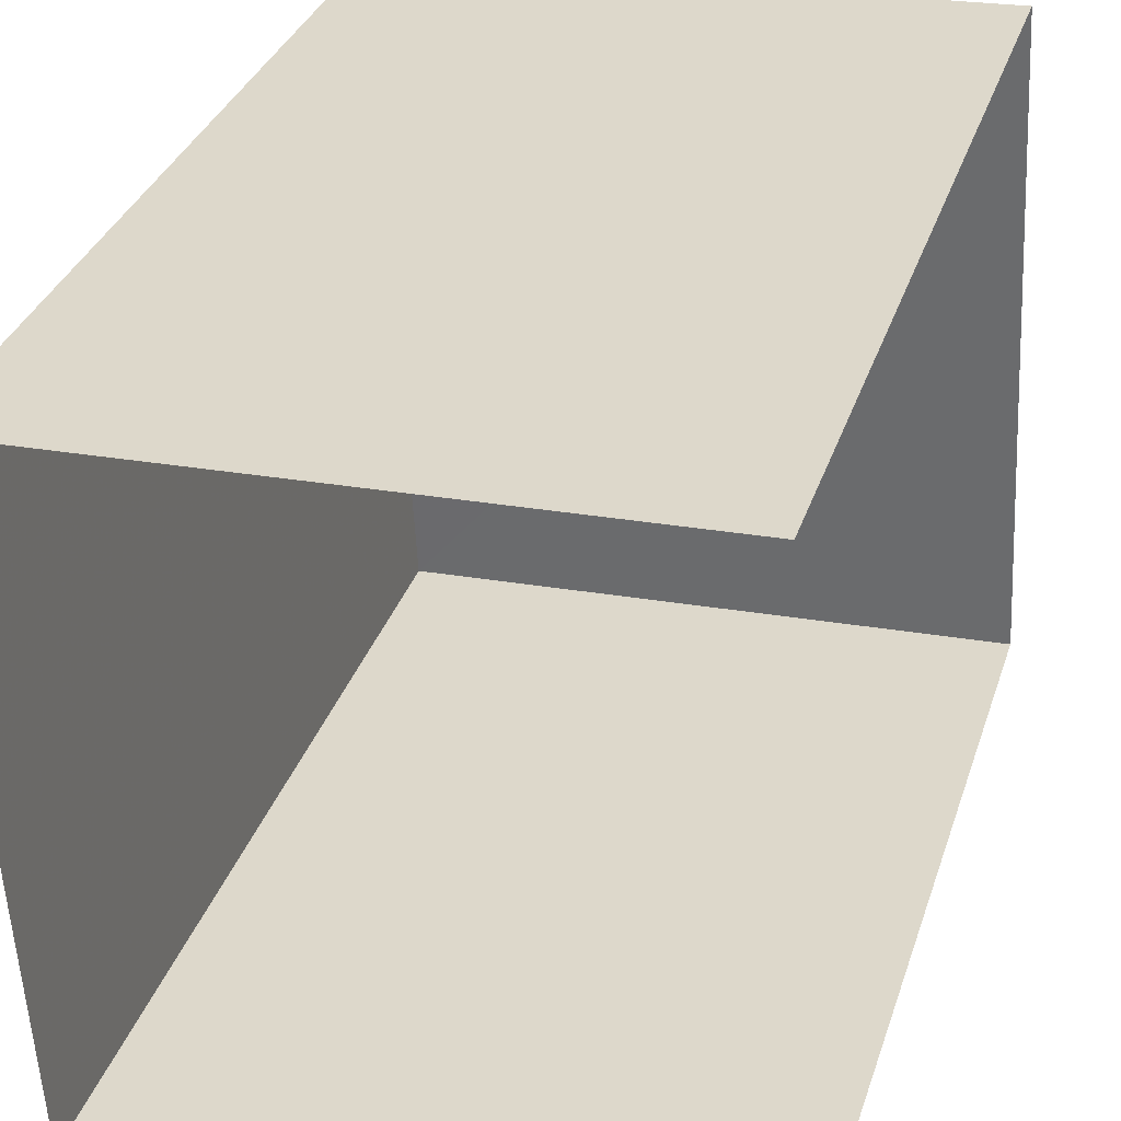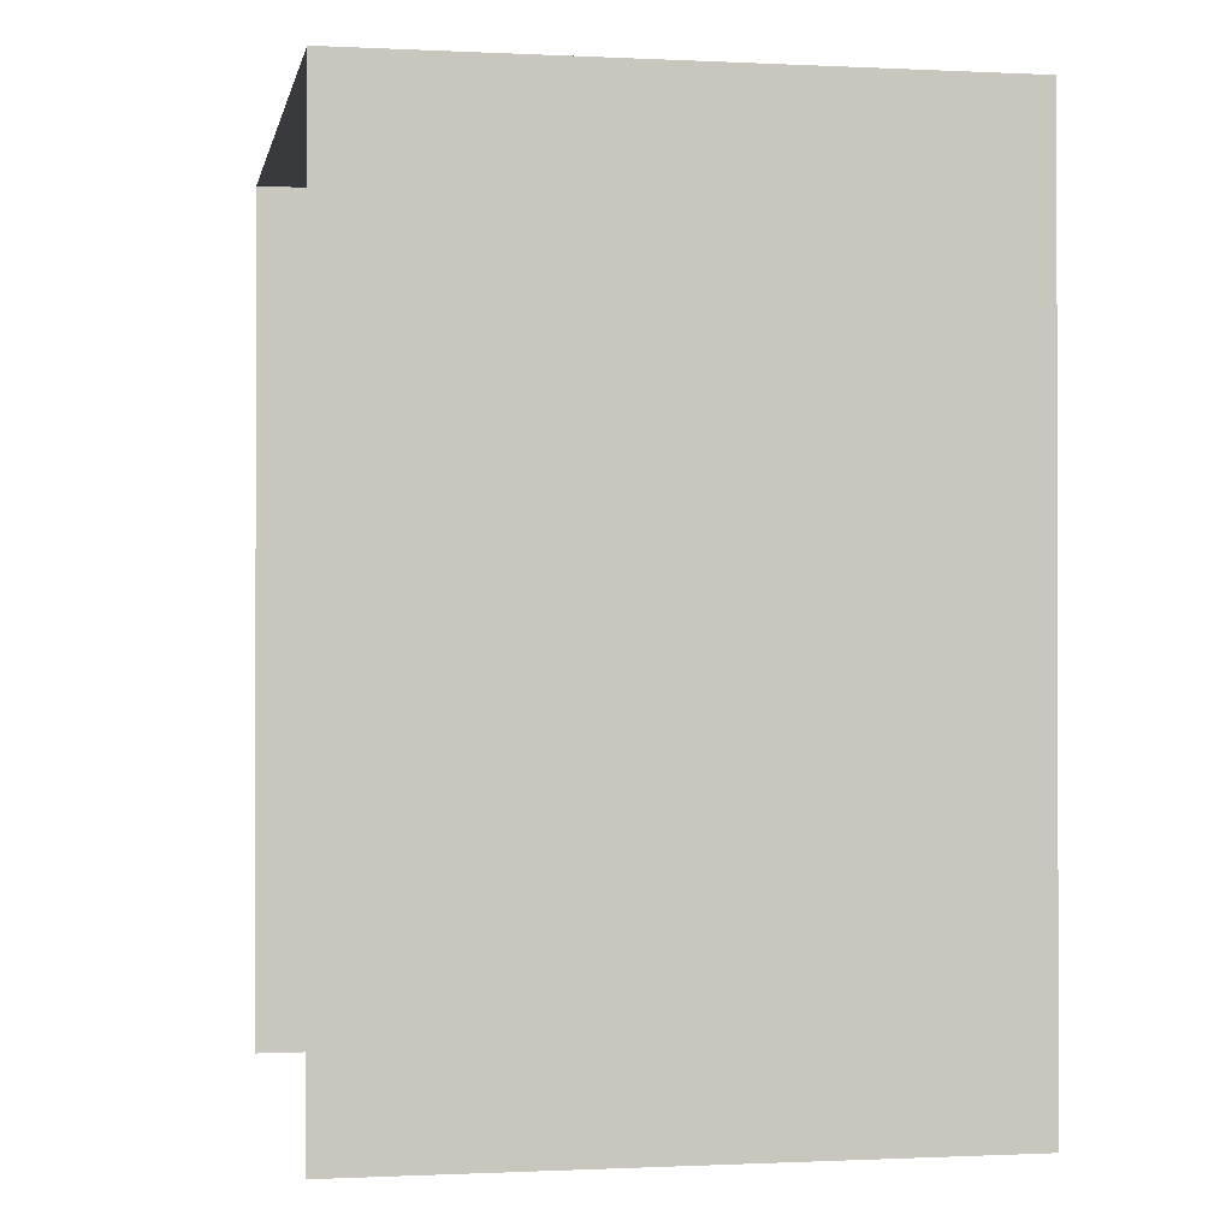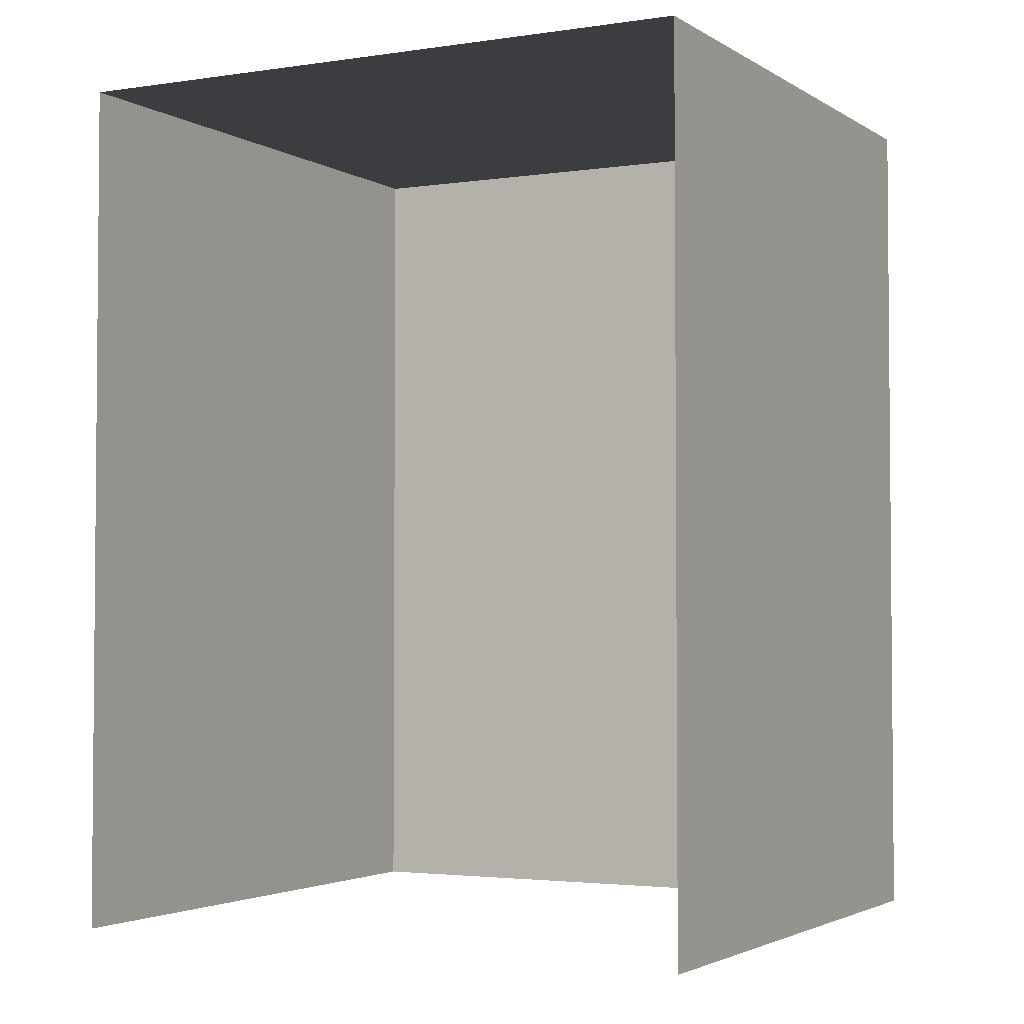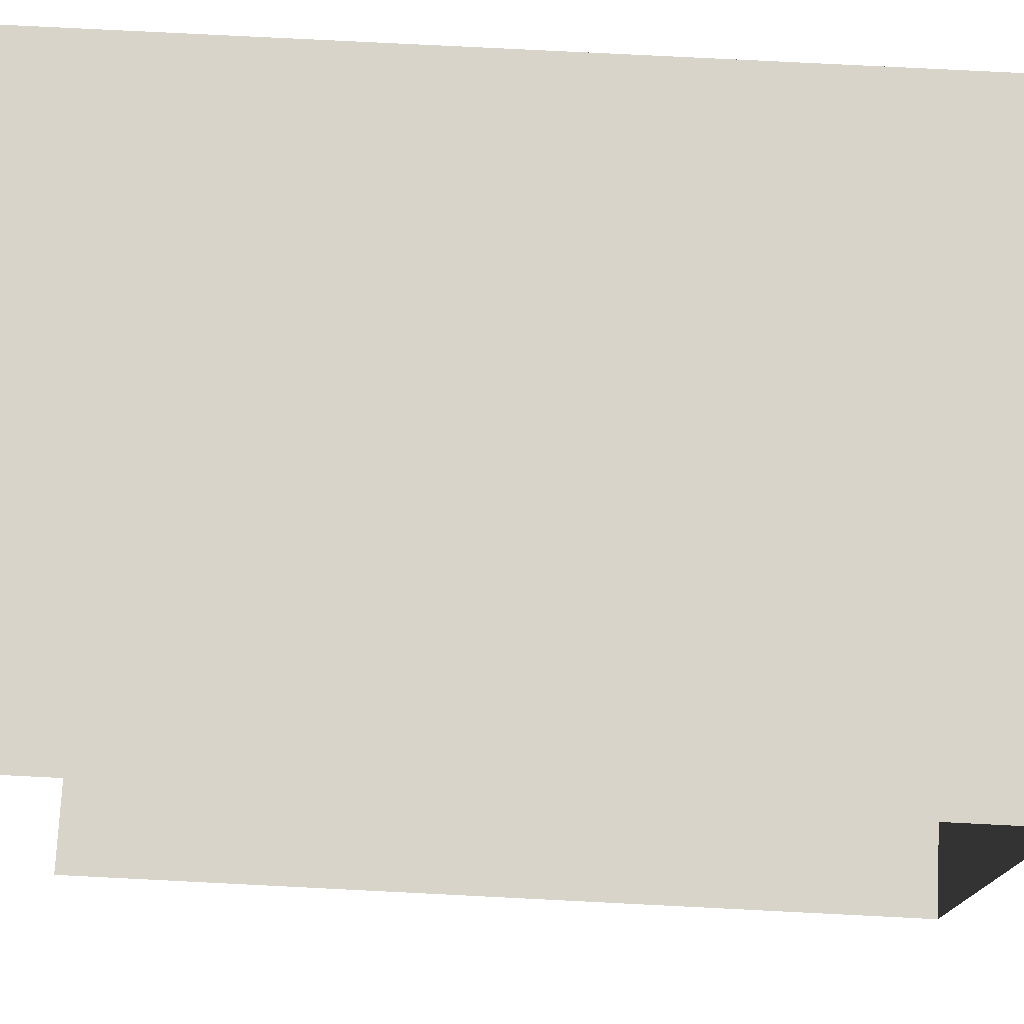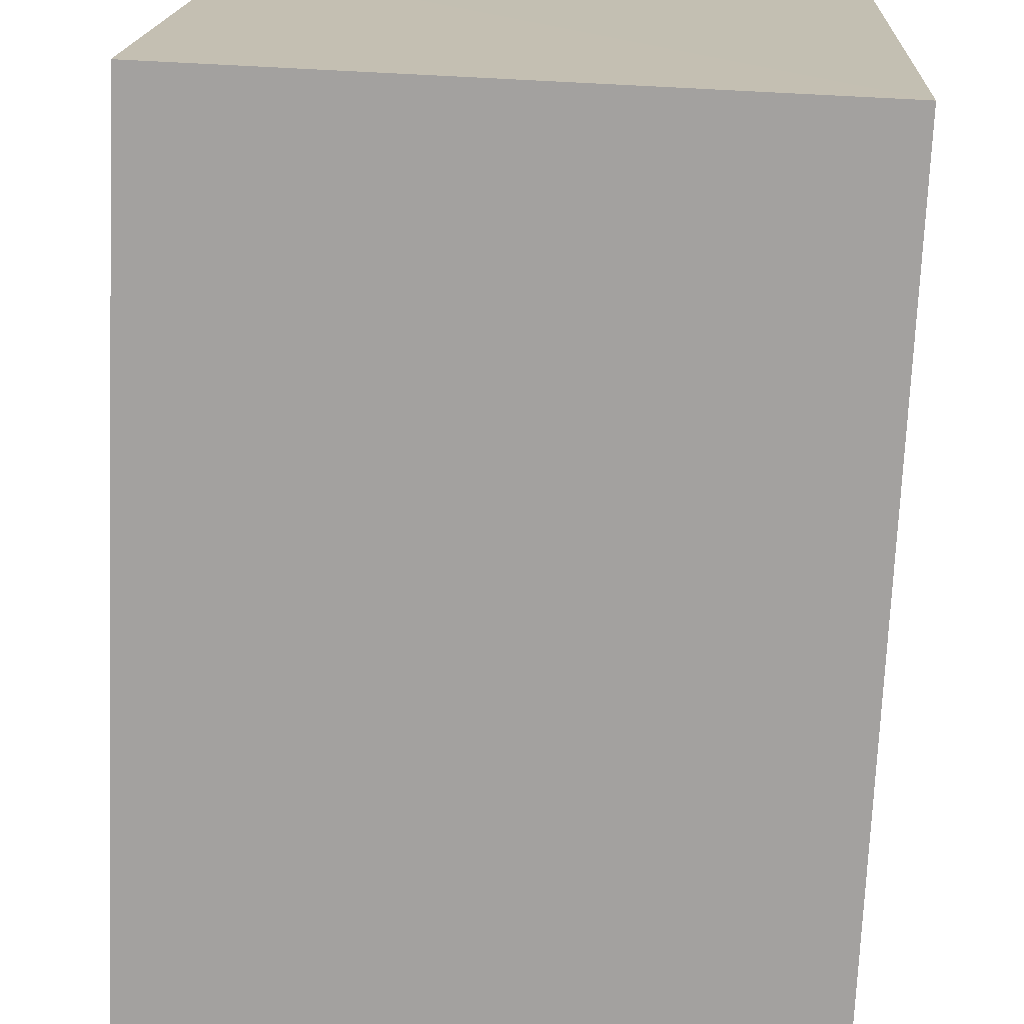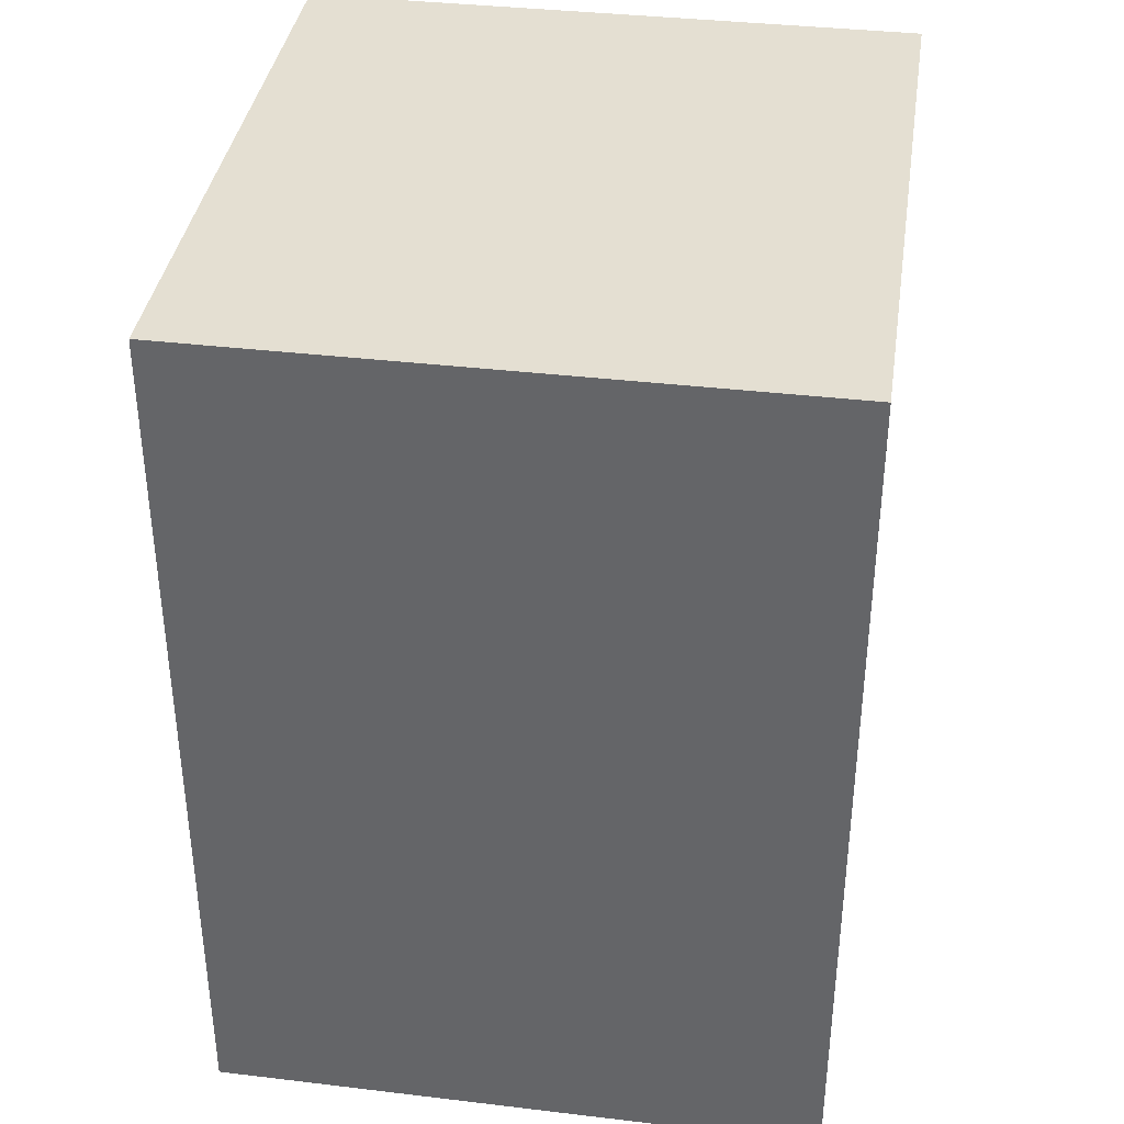
<metadata>
{"format":"obj","ext":"obj","renderer":"f3d","projection":"perspective","resolution":1024,"background":"white","views":[{"elev":33.4,"azim":-162.8,"up":"+Y"},{"elev":-0.6,"azim":-13.5,"up":"+Z"},{"elev":-2.7,"azim":-65.7,"up":"+Z"},{"elev":78.5,"azim":-87.1,"up":"+Y"},{"elev":-72.7,"azim":-2.4,"up":"+Y"},{"elev":37.2,"azim":5.3,"up":"+Z"}]}
</metadata>
<code>
v -3.723e+05 -1.037e+05 33.42
v -3.722e+05 -1.037e+05 33.42
v -3.722e+05 -1.037e+05 33.42
v -3.723e+05 -1.037e+05 33.42
v -3.723e+05 -1.037e+05 38.15
v -3.723e+05 -1.037e+05 38.15
v -3.722e+05 -1.037e+05 38.15
v -3.722e+05 -1.037e+05 38.15
f 1 2 3
f 4 1 3
f 5 1 4
f 6 5 4
f 5 6 7
f 8 5 7
f 7 3 2
f 8 7 2
f 8 2 1
f 5 8 1
f 7 4 3
f 7 6 4

</code>
